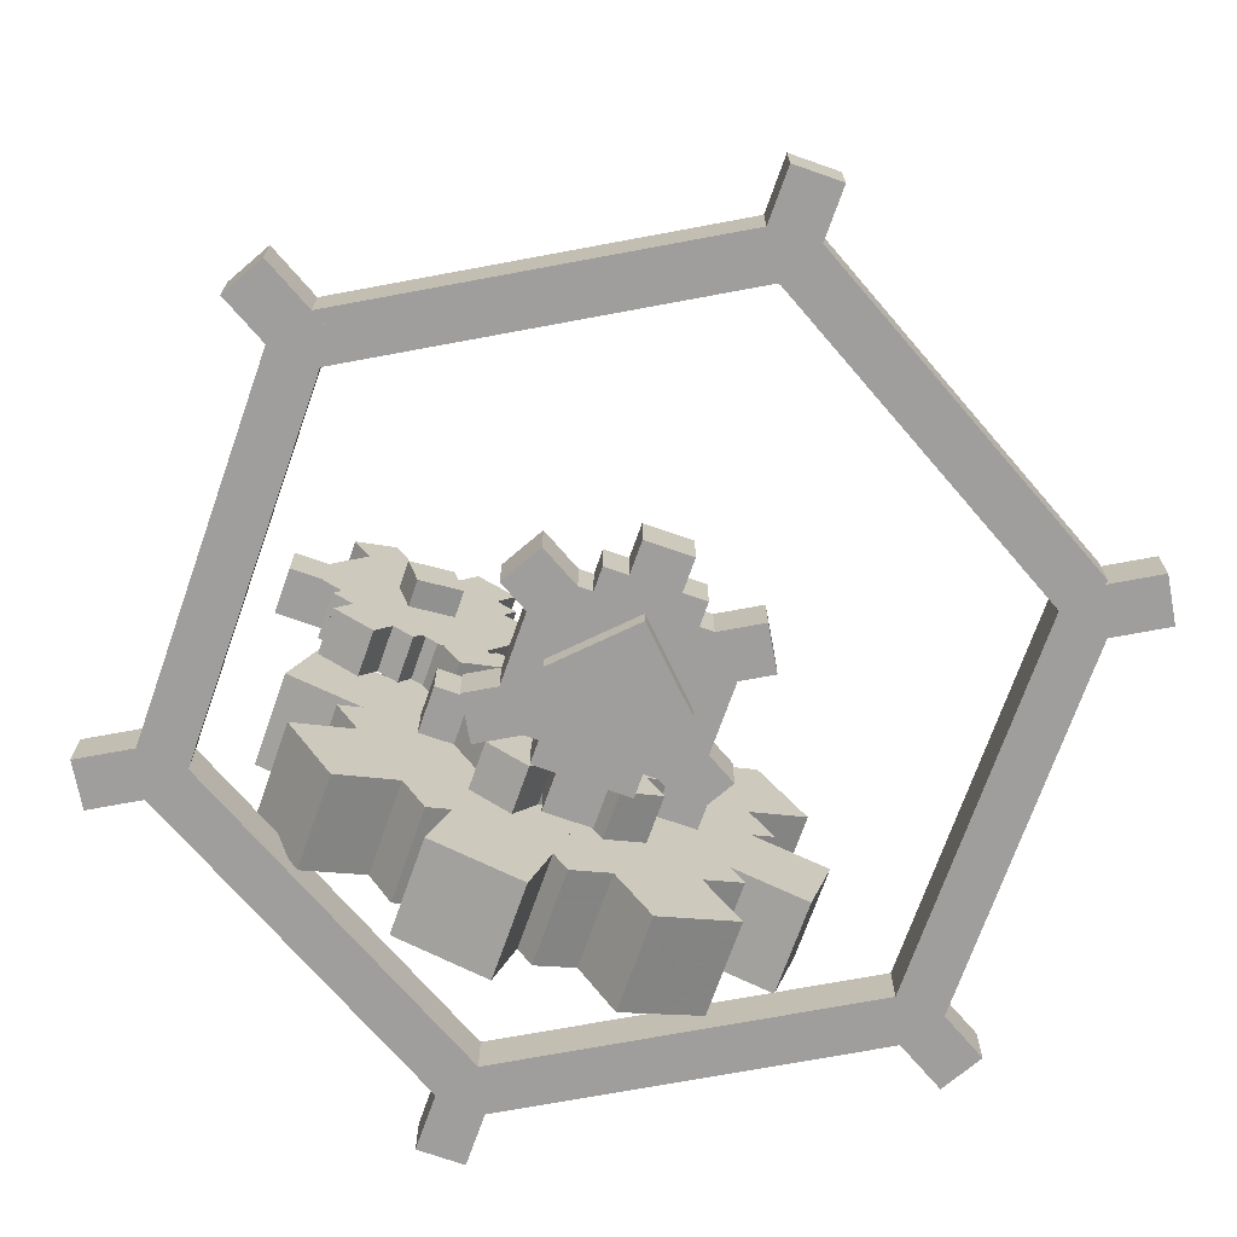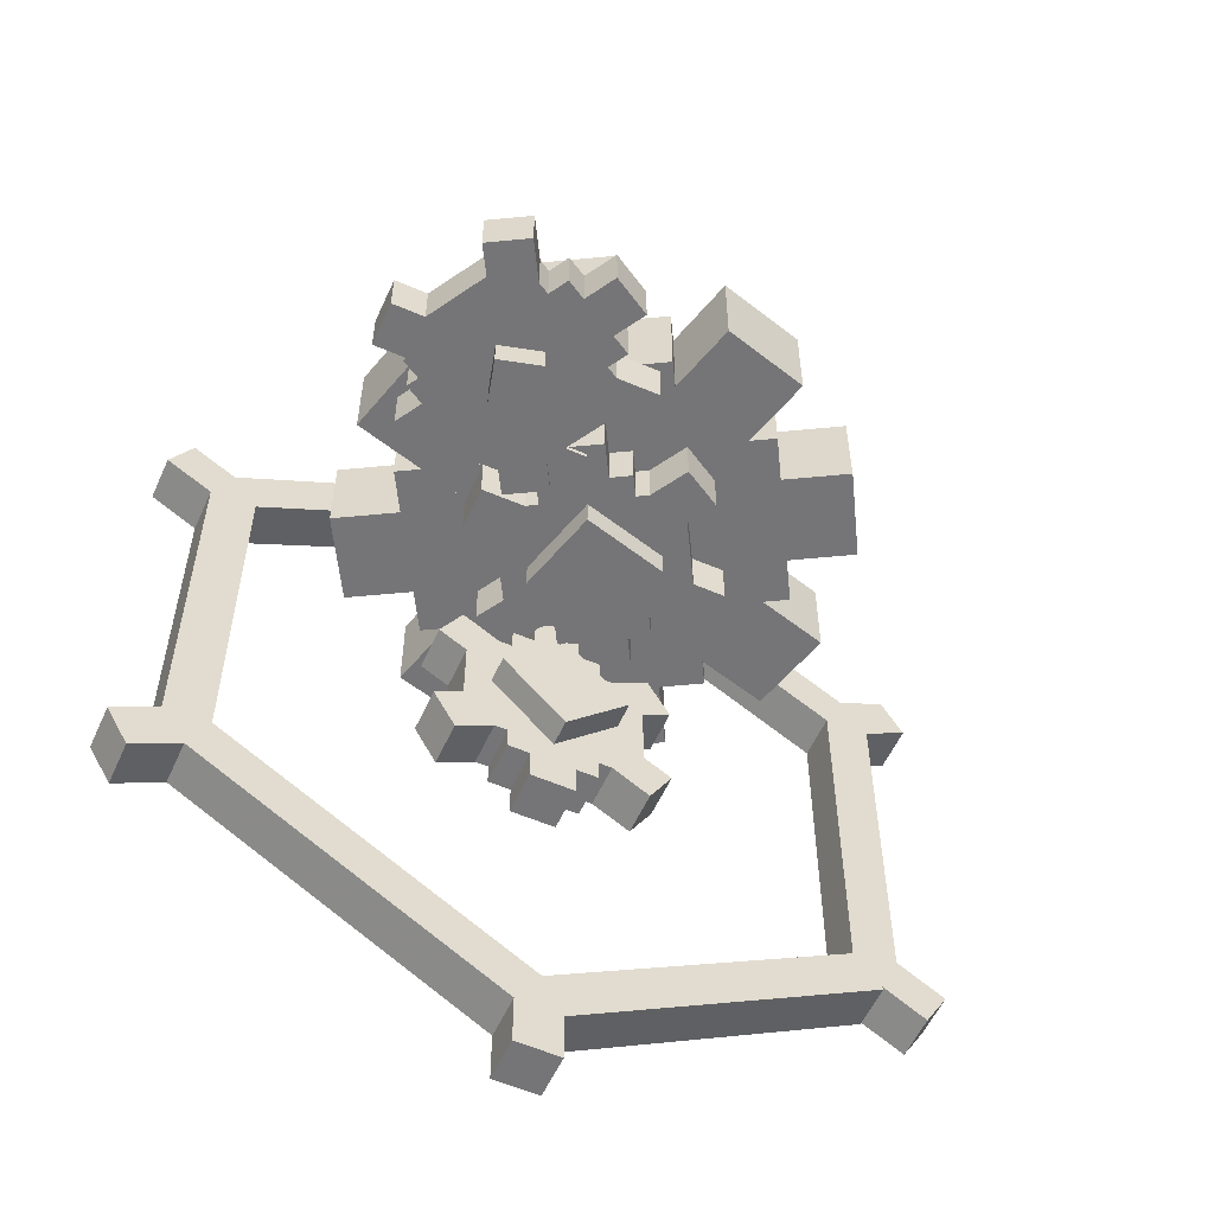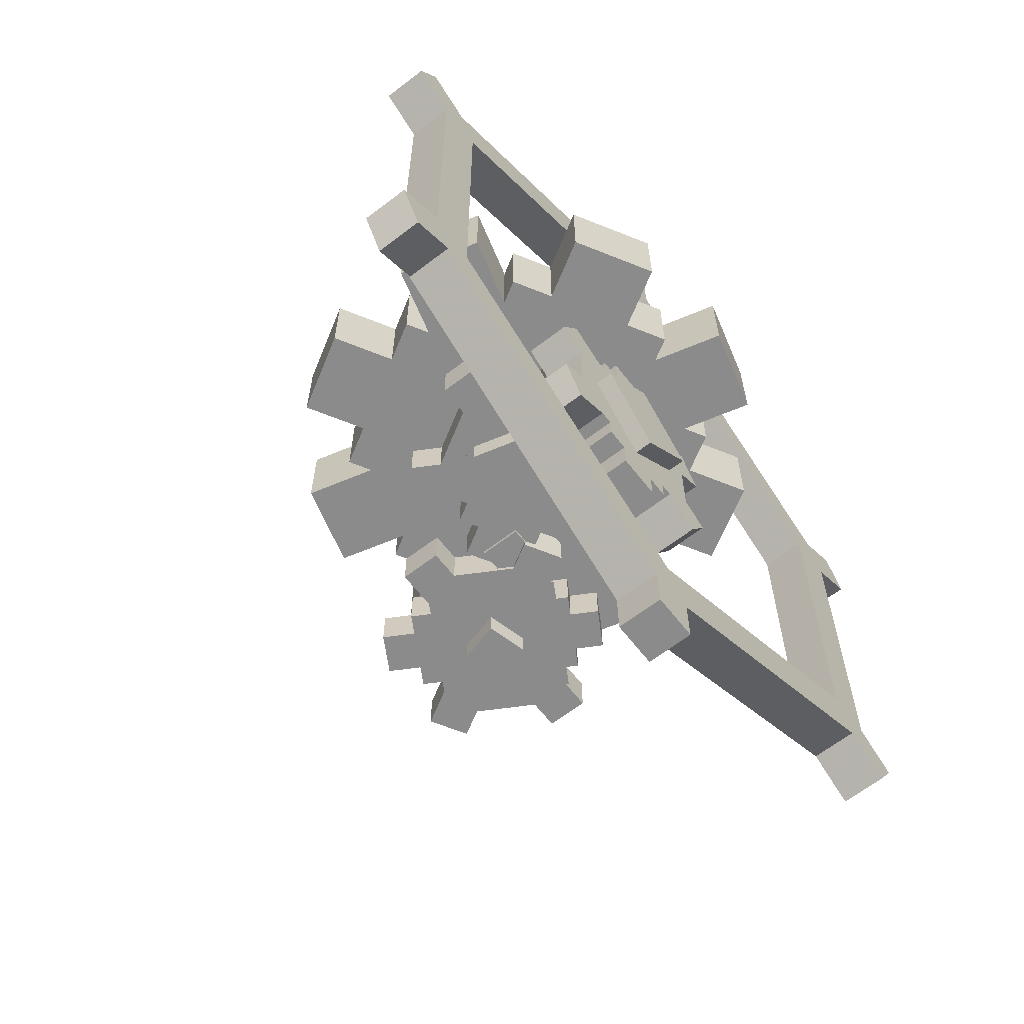
<metadata>
{"format":"obj","ext":"obj","renderer":"f3d","projection":"perspective","resolution":1024,"background":"white","views":[{"elev":-71.0,"azim":160.6,"up":"+Y"},{"elev":-56.6,"azim":155.7,"up":"+Z"},{"elev":-63.8,"azim":-52.1,"up":"+Z"}]}
</metadata>
<code>
o Center
v 0.03125 -0.03125 -0.025
v -0.03125 -0.03125 -0.025
v -0.03125 0.03125 -0.025
v 0.03125 0.03125 -0.025
v -0.03125 -0.03125 0.0375
v 0.03125 -0.03125 0.0375
v 0.03125 0.03125 0.0375
v -0.03125 0.03125 0.0375
f 1 2 3 4
f 5 6 7 8
f 4 3 8 7
f 6 5 2 1
f 6 1 4 7
f 2 5 8 3
o Gear1A
v -0.07193 -0.2406 -0.01875
v -0.2343 -0.1468 -0.01875
v -0.1406 0.01557 -0.01875
v 0.02182 -0.07819 -0.01875
v -0.2343 -0.1468 0.04375
v -0.07193 -0.2406 0.04375
v 0.02182 -0.07819 0.04375
v -0.1406 0.01557 0.04375
f 9 10 11 12
f 13 14 15 16
f 12 11 16 15
f 14 13 10 9
f 14 9 12 15
f 10 13 16 11
o Gear2A
v -0.1146 -0.252 -0.01875
v -0.2229 -0.1895 -0.01875
v -0.09788 0.027 -0.01875
v 0.01038 -0.0355 -0.01875
v -0.2229 -0.1895 0.04375
v -0.1146 -0.252 0.04375
v 0.01038 -0.0355 0.04375
v -0.09788 0.027 0.04375
f 17 18 19 20
f 21 22 23 24
f 20 19 24 23
f 22 21 18 17
f 22 17 20 23
f 18 21 24 19
o Gear3A
v -0.02925 -0.2291 -0.01875
v -0.2458 -0.1041 -0.01875
v -0.1833 0.004127 -0.01875
v 0.03325 -0.1209 -0.01875
v -0.2458 -0.1041 0.04375
v -0.02925 -0.2291 0.04375
v 0.03325 -0.1209 0.04375
v -0.1833 0.004127 0.04375
f 25 26 27 28
f 29 30 31 32
f 28 27 32 31
f 30 29 26 25
f 30 25 28 31
f 26 29 32 27
o Gear4A
v -0.0297 -0.1567 -0.05625
v -0.1504 -0.189 -0.05625
v -0.1828 -0.06831 -0.05625
v -0.06206 -0.03595 -0.05625
v -0.1504 -0.189 0.00625
v -0.0297 -0.1567 0.00625
v -0.06206 -0.03595 0.00625
v -0.1828 -0.06831 0.00625
f 33 34 35 36
f 37 38 39 40
f 36 35 40 39
f 38 37 34 33
f 38 33 36 39
f 34 37 40 35
o Gear6A
v -0.02294 -0.0307 -0.01875
v -0.07706 0.000553 -0.01875
v -0.04581 0.05468 -0.01875
v 0.008313 0.02343 -0.01875
v -0.07706 0.000553 0.04375
v -0.02294 -0.0307 0.04375
v 0.008313 0.02343 0.04375
v -0.04581 0.05468 0.04375
f 41 42 43 44
f 45 46 47 48
f 44 43 48 47
f 46 45 42 41
f 46 41 44 47
f 42 45 48 43
o Gear7A
v -0.1636 -0.2743 -0.01875
v -0.2177 -0.243 -0.01875
v -0.1864 -0.1889 -0.01875
v -0.1323 -0.2201 -0.01875
v -0.2177 -0.243 0.04375
v -0.1636 -0.2743 0.04375
v -0.1323 -0.2201 0.04375
v -0.1864 -0.1889 0.04375
f 49 50 51 52
f 53 54 55 56
f 52 51 56 55
f 54 53 50 49
f 54 49 52 55
f 50 53 56 51
o Gear8A
v 0.07098 -0.1342 -0.01875
v -0.05402 -0.1342 -0.01875
v -0.05402 -0.07171 -0.01875
v 0.07098 -0.07171 -0.01875
v -0.05402 -0.1342 0.04375
v 0.07098 -0.1342 0.04375
v 0.07098 -0.07171 0.04375
v -0.05402 -0.07171 0.04375
f 57 58 59 60
f 61 62 63 64
f 60 59 64 63
f 62 61 58 57
f 62 57 60 63
f 58 61 64 59
o Gear9A
v -0.05296 -0.2864 -0.01875
v -0.1155 -0.1781 -0.01875
v -0.06133 -0.1469 -0.01875
v 0.001166 -0.2551 -0.01875
v -0.1155 -0.1781 0.04375
v -0.05296 -0.2864 0.04375
v 0.001166 -0.2551 0.04375
v -0.06133 -0.1469 0.04375
f 65 66 67 68
f 69 70 71 72
f 68 67 72 71
f 70 69 66 65
f 70 65 68 71
f 66 69 72 67
o Gear10A
v -0.1595 0.06138 -0.01875
v -0.09704 -0.04688 -0.01875
v -0.1512 -0.07812 -0.01875
v -0.2137 0.03013 -0.01875
v -0.09704 -0.04688 0.04375
v -0.1595 0.06138 0.04375
v -0.2137 0.03013 0.04375
v -0.1512 -0.07812 0.04375
f 73 74 75 76
f 77 78 79 80
f 76 75 80 79
f 78 77 74 73
f 78 73 76 79
f 74 77 80 75
o Gear11A
v -0.2835 -0.09079 -0.01875
v -0.1585 -0.09079 -0.01875
v -0.1585 -0.1533 -0.01875
v -0.2835 -0.1533 -0.01875
v -0.1585 -0.09079 0.04375
v -0.2835 -0.09079 0.04375
v -0.2835 -0.1533 0.04375
v -0.1585 -0.1533 0.04375
f 81 82 83 84
f 85 86 87 88
f 84 83 88 87
f 86 85 82 81
f 86 81 84 87
f 82 85 88 83
o Gear1C
v -0.03762 -0.3686 0.04375
v -0.3624 -0.1811 0.04375
v -0.1749 0.1436 0.04375
v 0.1499 -0.04387 0.04375
v -0.3624 -0.1811 0.1688
v -0.03762 -0.3686 0.1688
v 0.1499 -0.04387 0.1688
v -0.1749 0.1436 0.1688
f 89 90 91 92
f 93 94 95 96
f 92 91 96 95
f 94 93 90 89
f 94 89 92 95
f 90 93 96 91
o Gear2C
v -0.123 -0.3915 0.04375
v -0.3395 -0.2665 0.04375
v -0.0895 0.1665 0.04375
v 0.127 0.04151 0.04375
v -0.3395 -0.2665 0.1688
v -0.123 -0.3915 0.1688
v 0.127 0.04151 0.1688
v -0.0895 0.1665 0.1688
f 97 98 99 100
f 101 102 103 104
f 100 99 104 103
f 102 101 98 97
f 102 97 100 103
f 98 101 104 99
o Gear3C
v 0.04776 -0.3458 0.04375
v -0.3853 -0.09575 0.04375
v -0.2603 0.1208 0.04375
v 0.1728 -0.1292 0.04375
v -0.3853 -0.09575 0.1688
v 0.04776 -0.3458 0.1688
v 0.1728 -0.1292 0.1688
v -0.2603 0.1208 0.1688
f 105 106 107 108
f 109 110 111 112
f 108 107 112 111
f 110 109 106 105
f 110 105 108 111
f 106 109 112 107
o Gear4C
v 0.1602 -0.3385 0.04375
v -0.4352 0.005248 0.04375
v -0.3727 0.1135 0.04375
v 0.2227 -0.2302 0.04375
v -0.4352 0.005248 0.1688
v 0.1602 -0.3385 0.1688
v 0.2227 -0.2302 0.1688
v -0.3727 0.1135 0.1688
f 113 114 115 116
f 117 118 119 120
f 116 115 120 119
f 118 117 114 113
f 118 113 116 119
f 114 117 120 115
o Gear5C
v 0.242 -0.0839 0.04375
v -0.4221 -0.2618 0.04375
v -0.4545 -0.1411 0.04375
v 0.2096 0.03684 0.04375
v -0.4221 -0.2618 0.1688
v 0.242 -0.0839 0.1688
v 0.2096 0.03684 0.1688
v -0.4545 -0.1411 0.1688
f 121 122 123 124
f 125 126 127 128
f 124 123 128 127
f 126 125 122 121
f 126 121 124 127
f 122 125 128 123
o Gear6C
v 0.1198 0.1539 0.04375
v -0.224 -0.4414 0.04375
v -0.3323 -0.3789 0.04375
v 0.0115 0.2164 0.04375
v -0.224 -0.4414 0.1688
v 0.1198 0.1539 0.1688
v 0.0115 0.2164 0.1688
v -0.3323 -0.3789 0.1688
f 129 130 131 132
f 133 134 135 136
f 132 131 136 135
f 134 133 130 129
f 134 129 132 135
f 130 133 136 131
o Gear7C
v -0.07765 -0.4607 0.04375
v -0.2556 0.2034 0.04375
v -0.1348 0.2357 0.04375
v 0.04309 -0.4284 0.04375
v -0.2556 0.2034 0.1688
v -0.07765 -0.4607 0.1688
v 0.04309 -0.4284 0.1688
v -0.1348 0.2357 0.1688
f 137 138 139 140
f 141 142 143 144
f 140 139 144 143
f 142 141 138 137
f 142 137 140 143
f 138 141 144 139
o Gear1B
v 0.2281 0.07819 -0.03125
v 0.06568 -0.01557 -0.03125
v -0.02806 0.1468 -0.03125
v 0.1343 0.2406 -0.03125
v 0.06568 -0.01557 0.03125
v 0.2281 0.07819 0.03125
v 0.1343 0.2406 0.03125
v -0.02806 0.1468 0.03125
f 145 146 147 148
f 149 150 151 152
f 148 147 152 151
f 150 149 146 145
f 150 145 148 151
f 146 149 152 147
o Gear2B
v 0.2166 0.0355 -0.03125
v 0.1084 -0.027 -0.03125
v -0.01663 0.1895 -0.03125
v 0.09163 0.252 -0.03125
v 0.1084 -0.027 0.03125
v 0.2166 0.0355 0.03125
v 0.09163 0.252 0.03125
v -0.01663 0.1895 0.03125
f 153 154 155 156
f 157 158 159 160
f 156 155 160 159
f 158 157 154 153
f 158 153 156 159
f 154 157 160 155
o Gear3B
v 0.2395 0.1209 -0.03125
v 0.023 -0.004127 -0.03125
v -0.0395 0.1041 -0.03125
v 0.177 0.2291 -0.03125
v 0.023 -0.004127 0.03125
v 0.2395 0.1209 0.03125
v 0.177 0.2291 0.03125
v -0.0395 0.1041 0.03125
f 161 162 163 164
f 165 166 167 168
f 164 163 168 167
f 166 165 162 161
f 166 161 164 167
f 162 165 168 163
o Gear4B
v 0.1383 0.1346 -0.06875
v 0.1221 0.07423 -0.06875
v 0.06173 0.0904 -0.06875
v 0.0779 0.1508 -0.06875
v 0.1221 0.07423 -0.00625
v 0.1383 0.1346 -0.00625
v 0.0779 0.1508 -0.00625
v 0.06173 0.0904 -0.00625
f 169 170 171 172
f 173 174 175 176
f 172 171 176 175
f 174 173 170 169
f 174 169 172 175
f 170 173 176 171
o Gear5B
v 0.2343 0.06736 -0.03188
v 0.07193 -0.02639 -0.03188
v -0.02182 0.136 -0.03188
v 0.1406 0.2297 -0.03188
f 177 178 179 180
f 178 177 180 179
o Gear6B
v 0.07081 0.2256 -0.03125
v 0.01669 0.1943 -0.03125
v -0.01456 0.2484 -0.03125
v 0.03956 0.2797 -0.03125
v 0.01669 0.1943 0.03125
v 0.07081 0.2256 0.03125
v 0.03956 0.2797 0.03125
v -0.01456 0.2484 0.03125
f 181 182 183 184
f 185 186 187 188
f 184 183 188 187
f 186 185 182 181
f 186 181 184 187
f 182 185 188 183
o Gear7B
v 0.2114 -0.01802 -0.03125
v 0.1573 -0.04927 -0.03125
v 0.1261 0.00486 -0.03125
v 0.1802 0.03611 -0.03125
v 0.1573 -0.04927 0.03125
v 0.2114 -0.01802 0.03125
v 0.1802 0.03611 0.03125
v 0.1261 0.00486 0.03125
f 189 190 191 192
f 193 194 195 196
f 192 191 196 195
f 194 193 190 189
f 194 189 192 195
f 190 193 196 191
o Gear8B
v 0.2074 0.2551 -0.03125
v 0.1449 0.1469 -0.03125
v 0.09079 0.1781 -0.03125
v 0.1533 0.2864 -0.03125
v 0.1449 0.1469 0.03125
v 0.2074 0.2551 0.03125
v 0.1533 0.2864 0.03125
v 0.09079 0.1781 0.03125
f 197 198 199 200
f 201 202 203 204
f 200 199 204 203
f 202 201 198 197
f 202 197 200 203
f 198 201 204 199
o Gear9B
v 0.2772 0.07171 -0.03125
v 0.1522 0.07171 -0.03125
v 0.1522 0.1342 -0.03125
v 0.2772 0.1342 -0.03125
v 0.1522 0.07171 0.03125
v 0.2772 0.07171 0.03125
v 0.2772 0.1342 0.03125
v 0.1522 0.1342 0.03125
f 205 206 207 208
f 209 210 211 212
f 208 207 212 211
f 210 209 206 205
f 210 205 208 211
f 206 209 212 207
o Gear10B
v -0.07723 0.1533 -0.03125
v 0.04777 0.1533 -0.03125
v 0.04777 0.09079 -0.03125
v -0.07723 0.09079 -0.03125
v 0.04777 0.1533 0.03125
v -0.07723 0.1533 0.03125
v -0.07723 0.09079 0.03125
v 0.04777 0.09079 0.03125
f 213 214 215 216
f 217 218 219 220
f 216 215 220 219
f 218 217 214 213
f 218 213 216 219
f 214 217 220 215
o Gear11B
v -0.007416 -0.03013 -0.03125
v 0.05508 0.07812 -0.03125
v 0.1092 0.04688 -0.03125
v 0.04671 -0.06138 -0.03125
v 0.05508 0.07812 0.03125
v -0.007416 -0.03013 0.03125
v 0.04671 -0.06138 0.03125
v 0.1092 0.04688 0.03125
f 221 222 223 224
f 225 226 227 228
f 224 223 228 227
f 226 225 222 221
f 226 221 224 227
f 222 225 228 223
o Gear1D
v -0.01875 -0.25 -0.25
v -0.2062 -0.25 -0.25
v -0.2062 -0.25 -0.0625
v -0.01875 -0.25 -0.0625
v -0.2062 -0.3125 -0.25
v -0.01875 -0.3125 -0.25
v -0.01875 -0.3125 -0.0625
v -0.2062 -0.3125 -0.0625
f 229 230 231 232
f 233 234 235 236
f 232 231 236 235
f 234 233 230 229
f 234 229 232 235
f 230 233 236 231
o Gear2D
v -0.05 -0.25 -0.2812
v -0.175 -0.25 -0.2812
v -0.175 -0.25 -0.03125
v -0.05 -0.25 -0.03125
v -0.175 -0.3125 -0.2812
v -0.05 -0.3125 -0.2812
v -0.05 -0.3125 -0.03125
v -0.175 -0.3125 -0.03125
f 237 238 239 240
f 241 242 243 244
f 240 239 244 243
f 242 241 238 237
f 242 237 240 243
f 238 241 244 239
o Gear3D
v 0.0125 -0.25 -0.2188
v -0.2375 -0.25 -0.2188
v -0.2375 -0.25 -0.09375
v 0.0125 -0.25 -0.09375
v -0.2375 -0.3125 -0.2188
v 0.0125 -0.3125 -0.2188
v 0.0125 -0.3125 -0.09375
v -0.2375 -0.3125 -0.09375
f 245 246 247 248
f 249 250 251 252
f 248 247 252 251
f 250 249 246 245
f 250 245 248 251
f 246 249 252 247
o Gear4D
v -0.02411 -0.2125 -0.1562
v -0.1125 -0.2125 -0.2446
v -0.2009 -0.2125 -0.1562
v -0.1125 -0.2125 -0.06786
v -0.1125 -0.3375 -0.2446
v -0.02411 -0.3375 -0.1562
v -0.1125 -0.3375 -0.06786
v -0.2009 -0.3375 -0.1562
f 253 254 255 256
f 257 258 259 260
f 256 255 260 259
f 258 257 254 253
f 258 253 256 259
f 254 257 260 255
o Gear6D
v -0.08125 -0.25 -0.04375
v -0.1437 -0.25 -0.04375
v -0.1437 -0.25 0.01875
v -0.08125 -0.25 0.01875
v -0.1437 -0.3125 -0.04375
v -0.08125 -0.3125 -0.04375
v -0.08125 -0.3125 0.01875
v -0.1437 -0.3125 0.01875
f 261 262 263 264
f 265 266 267 268
f 264 263 268 267
f 266 265 262 261
f 266 261 264 267
f 262 265 268 263
o Gear7D
v -0.08125 -0.25 -0.325
v -0.1437 -0.25 -0.325
v -0.1437 -0.25 -0.2625
v -0.08125 -0.25 -0.2625
v -0.1437 -0.3125 -0.325
v -0.08125 -0.3125 -0.325
v -0.08125 -0.3125 -0.2625
v -0.1437 -0.3125 -0.2625
f 269 270 271 272
f 273 274 275 276
f 272 271 276 275
f 274 273 270 269
f 274 269 272 275
f 270 273 276 271
o Gear8D
v 0.05184 -0.25 -0.08644
v -0.05641 -0.25 -0.1489
v -0.08766 -0.25 -0.09481
v 0.02059 -0.25 -0.03231
v -0.05641 -0.3125 -0.1489
v 0.05184 -0.3125 -0.08644
v 0.02059 -0.3125 -0.03231
v -0.08766 -0.3125 -0.09481
f 277 278 279 280
f 281 282 283 284
f 280 279 284 283
f 282 281 278 277
f 282 277 280 283
f 278 281 284 279
o Gear9D
v 0.02059 -0.25 -0.2802
v -0.08766 -0.25 -0.2177
v -0.05641 -0.25 -0.1636
v 0.05184 -0.25 -0.2261
v -0.08766 -0.3125 -0.2177
v 0.02059 -0.3125 -0.2802
v 0.05184 -0.3125 -0.2261
v -0.05641 -0.3125 -0.1636
f 285 286 287 288
f 289 290 291 292
f 288 287 292 291
f 290 289 286 285
f 290 285 288 291
f 286 289 292 287
o Gear10D
v -0.2456 -0.25 -0.03231
v -0.1373 -0.25 -0.09481
v -0.1686 -0.25 -0.1489
v -0.2768 -0.25 -0.08644
v -0.1373 -0.3125 -0.09481
v -0.2456 -0.3125 -0.03231
v -0.2768 -0.3125 -0.08644
v -0.1686 -0.3125 -0.1489
f 293 294 295 296
f 297 298 299 300
f 296 295 300 299
f 298 297 294 293
f 298 293 296 299
f 294 297 300 295
o Gear11D
v -0.2768 -0.25 -0.2261
v -0.1686 -0.25 -0.1636
v -0.1373 -0.25 -0.2177
v -0.2456 -0.25 -0.2802
v -0.1686 -0.3125 -0.1636
v -0.2768 -0.3125 -0.2261
v -0.2456 -0.3125 -0.2802
v -0.1373 -0.3125 -0.2177
f 301 302 303 304
f 305 306 307 308
f 304 303 308 307
f 306 305 302 301
f 306 301 304 307
f 302 305 308 303
o Gear1E
v 0.3478 -0.2812 -0.4534
v -0.08526 -0.2812 -0.7034
v -0.1165 -0.2812 -0.6493
v 0.3165 -0.2812 -0.3993
v -0.08526 -0.3438 -0.7034
v 0.3478 -0.3438 -0.4534
v 0.3165 -0.3438 -0.3993
v -0.1165 -0.3438 -0.6493
f 309 310 311 312
f 313 314 315 316
f 312 311 316 315
f 314 313 310 309
f 314 309 312 315
f 310 313 316 311
o Gear7E
v -0.08526 -0.2812 -0.7743
v -0.1478 -0.2812 -0.7743
v -0.1478 -0.2812 -0.6493
v -0.08526 -0.2812 -0.6493
v -0.1478 -0.3438 -0.7743
v -0.08526 -0.3438 -0.7743
v -0.08526 -0.3438 -0.6493
v -0.1478 -0.3438 -0.6493
f 317 318 319 320
f 321 322 323 324
f 320 319 324 323
f 322 321 318 317
f 322 317 320 323
f 318 321 324 319
o Gear2E
v 0.375 -0.2812 0.09375
v 0.375 -0.2812 -0.4062
v 0.3125 -0.2812 -0.4062
v 0.3125 -0.2812 0.09375
v 0.375 -0.3438 -0.4062
v 0.375 -0.3438 0.09375
v 0.3125 -0.3438 0.09375
v 0.3125 -0.3438 -0.4062
f 325 326 327 328
f 329 330 331 332
f 328 327 332 331
f 330 329 326 325
f 330 325 328 331
f 326 329 332 327
o Gear8E
v 0.4364 -0.2812 -0.4417
v 0.4051 -0.2812 -0.4958
v 0.2969 -0.2812 -0.4333
v 0.3281 -0.2812 -0.3792
v 0.4051 -0.3438 -0.4958
v 0.4364 -0.3438 -0.4417
v 0.3281 -0.3438 -0.3792
v 0.2969 -0.3438 -0.4333
f 333 334 335 336
f 337 338 339 340
f 336 335 340 339
f 338 337 334 333
f 338 333 336 339
f 334 337 340 335
o Gear3E
v -0.1429 -0.2812 -0.7088
v -0.5759 -0.2812 -0.4588
v -0.5446 -0.2812 -0.4047
v -0.1116 -0.2812 -0.6547
v -0.5759 -0.3438 -0.4588
v -0.1429 -0.3438 -0.7088
v -0.1116 -0.3438 -0.6547
v -0.5446 -0.3438 -0.4047
f 341 342 343 344
f 345 346 347 348
f 344 343 348 347
f 346 345 342 341
f 346 341 344 347
f 342 345 348 343
o Gear9E
v -0.6341 -0.2812 -0.4889
v -0.6654 -0.2812 -0.4347
v -0.5571 -0.2812 -0.3722
v -0.5259 -0.2812 -0.4264
v -0.6654 -0.3438 -0.4347
v -0.6341 -0.3438 -0.4889
v -0.5259 -0.3438 -0.4264
v -0.5571 -0.3438 -0.3722
f 349 350 351 352
f 353 354 355 356
f 352 351 356 355
f 354 353 350 349
f 354 349 352 355
f 350 353 356 351
o Gear4E
v -0.6 -0.2812 -0.4062
v -0.6 -0.2812 0.09375
v -0.5375 -0.2812 0.09375
v -0.5375 -0.2812 -0.4062
v -0.6 -0.3438 0.09375
v -0.6 -0.3438 -0.4062
v -0.5375 -0.3438 -0.4062
v -0.5375 -0.3438 0.09375
f 357 358 359 360
f 361 362 363 364
f 360 359 364 363
f 362 361 358 357
f 362 357 360 363
f 358 361 364 359
o Gear10E
v -0.6614 -0.2812 0.1292
v -0.6301 -0.2812 0.1833
v -0.5219 -0.2812 0.1208
v -0.5531 -0.2812 0.06669
v -0.6301 -0.3438 0.1833
v -0.6614 -0.3438 0.1292
v -0.5531 -0.3438 0.06669
v -0.5219 -0.3438 0.1208
f 365 366 367 368
f 369 370 371 372
f 368 367 372 371
f 370 369 366 365
f 370 365 368 371
f 366 369 372 367
o Gear5E
v -0.08526 -0.2812 0.3909
v 0.3478 -0.2812 0.1409
v 0.3165 -0.2812 0.08681
v -0.1165 -0.2812 0.3368
v 0.3478 -0.3438 0.1409
v -0.08526 -0.3438 0.3909
v -0.1165 -0.3438 0.3368
v 0.3165 -0.3438 0.08681
f 373 374 375 376
f 377 378 379 380
f 376 375 380 379
f 378 377 374 373
f 378 373 376 379
f 374 377 380 375
o Gear11E
v 0.4091 -0.2812 0.1764
v 0.4404 -0.2812 0.1222
v 0.3321 -0.2812 0.05975
v 0.3009 -0.2812 0.1139
v 0.4404 -0.3438 0.1222
v 0.4091 -0.3438 0.1764
v 0.3009 -0.3438 0.1139
v 0.3321 -0.3438 0.05975
f 381 382 383 384
f 385 386 387 388
f 384 383 388 387
f 386 385 382 381
f 386 381 384 387
f 382 385 388 383
o Gear6E
v -0.5728 -0.2812 0.1409
v -0.1397 -0.2812 0.3909
v -0.1085 -0.2812 0.3368
v -0.5415 -0.2812 0.08681
v -0.1397 -0.3438 0.3909
v -0.5728 -0.3438 0.1409
v -0.5415 -0.3438 0.08681
v -0.1085 -0.3438 0.3368
f 389 390 391 392
f 393 394 395 396
f 392 391 396 395
f 394 393 390 389
f 394 389 392 395
f 390 393 396 391
o Gear12E
v -0.1397 -0.2812 0.4618
v -0.07724 -0.2812 0.4618
v -0.07724 -0.2812 0.3368
v -0.1397 -0.2812 0.3368
v -0.07724 -0.3438 0.4618
v -0.1397 -0.3438 0.4618
v -0.1397 -0.3438 0.3368
v -0.07724 -0.3438 0.3368
f 397 398 399 400
f 401 402 403 404
f 400 399 404 403
f 402 401 398 397
f 402 397 400 403
f 398 401 404 399

</code>
